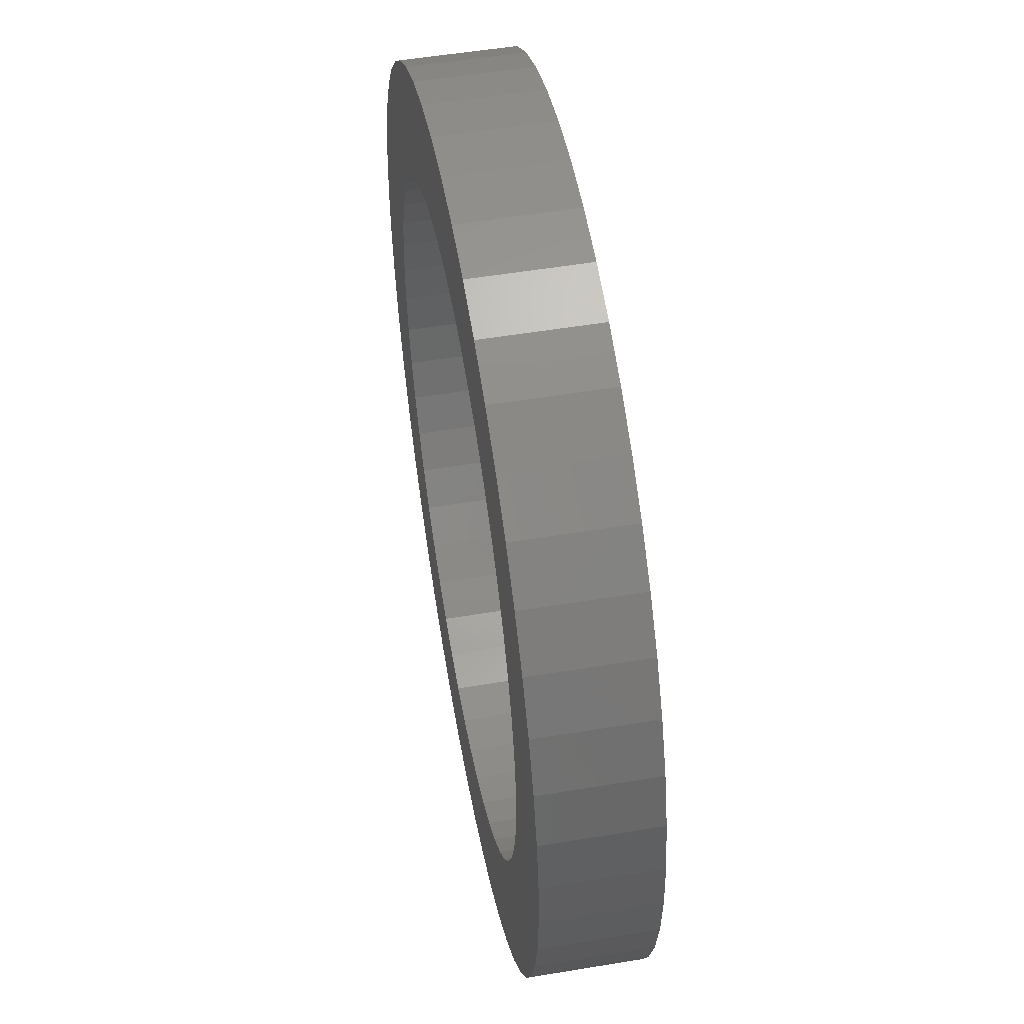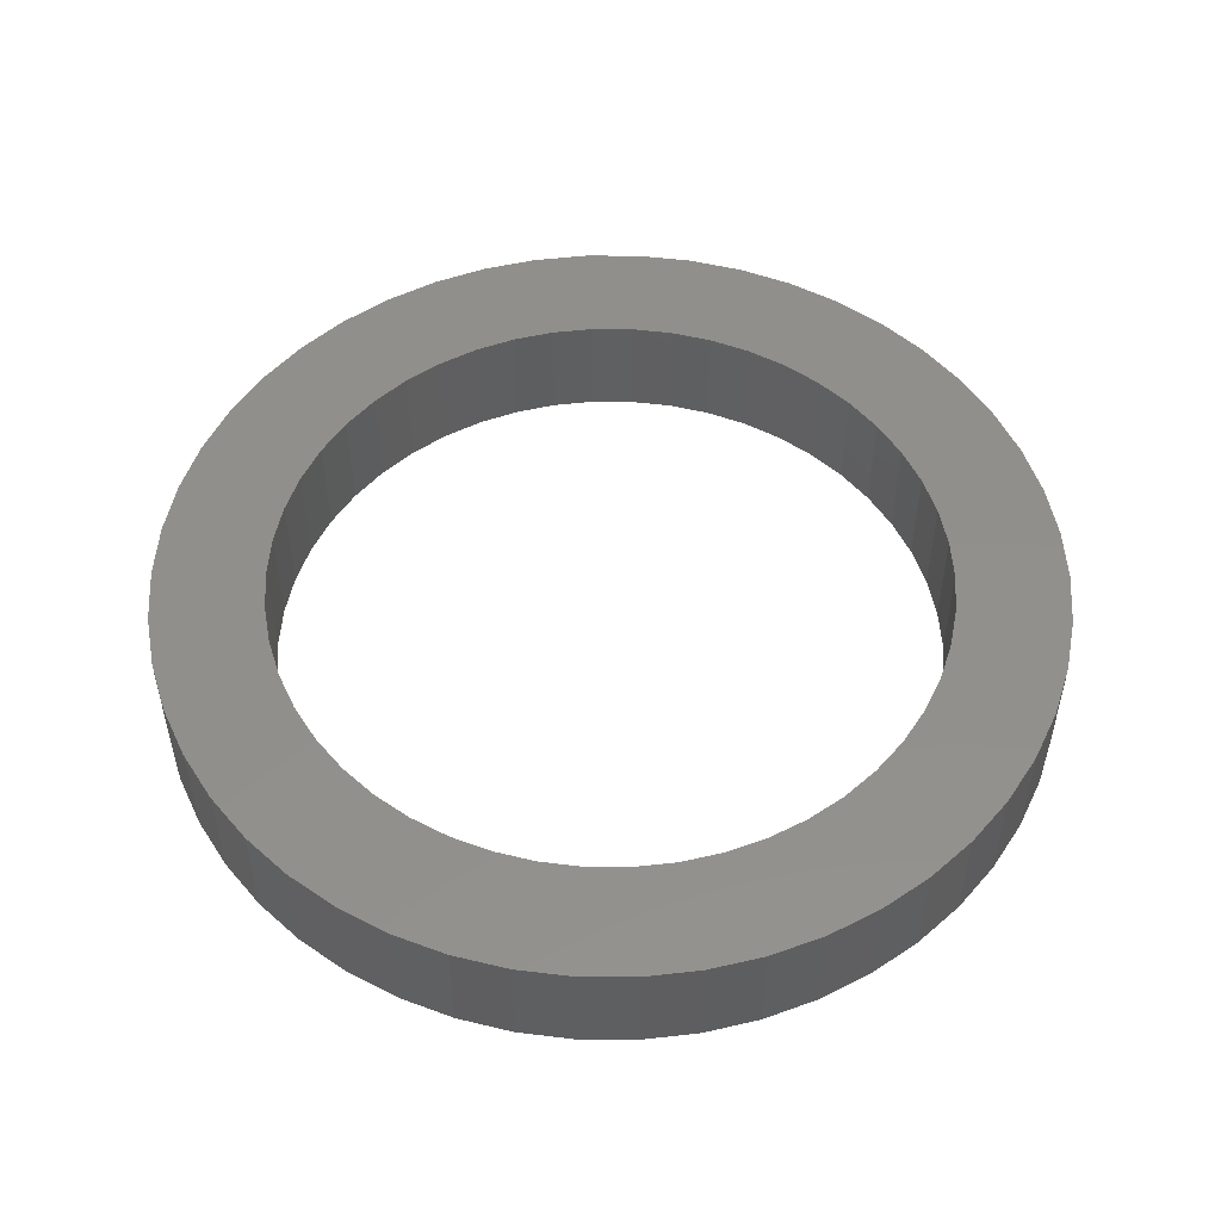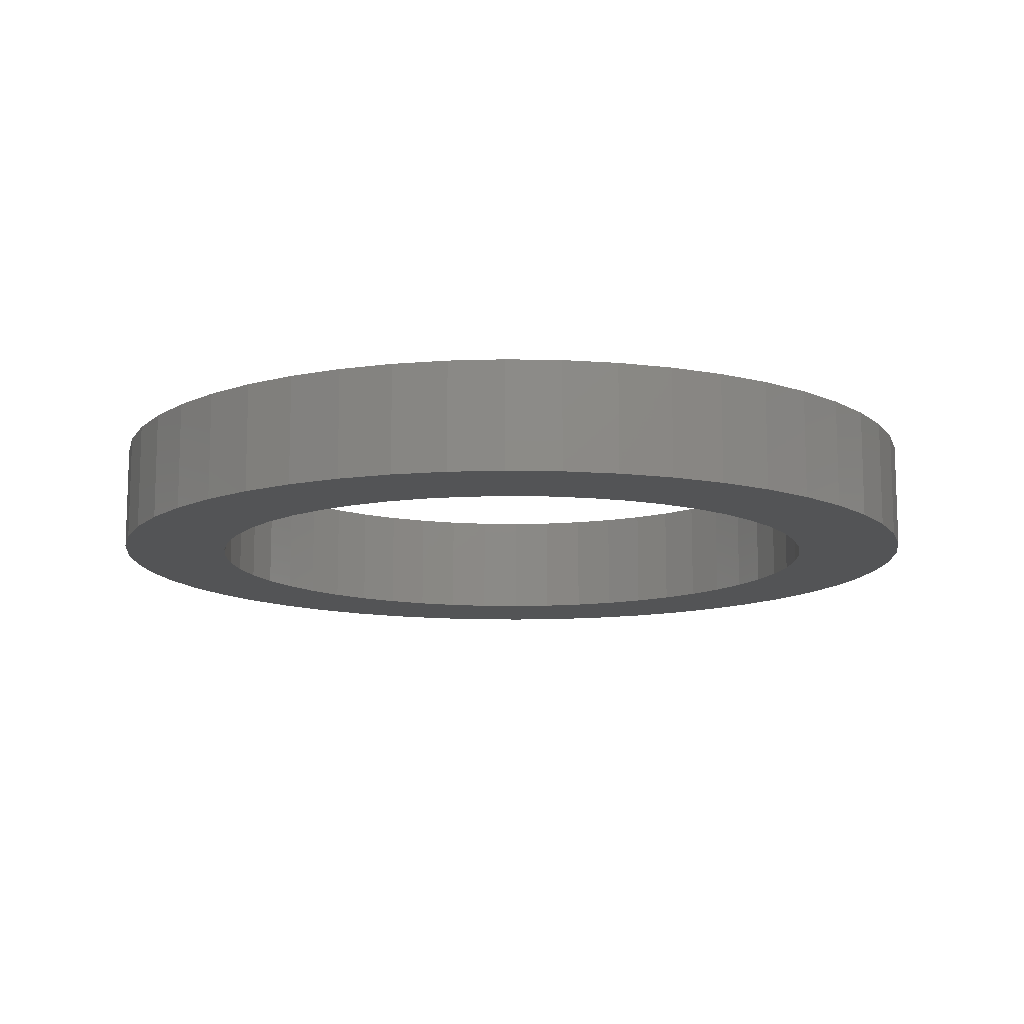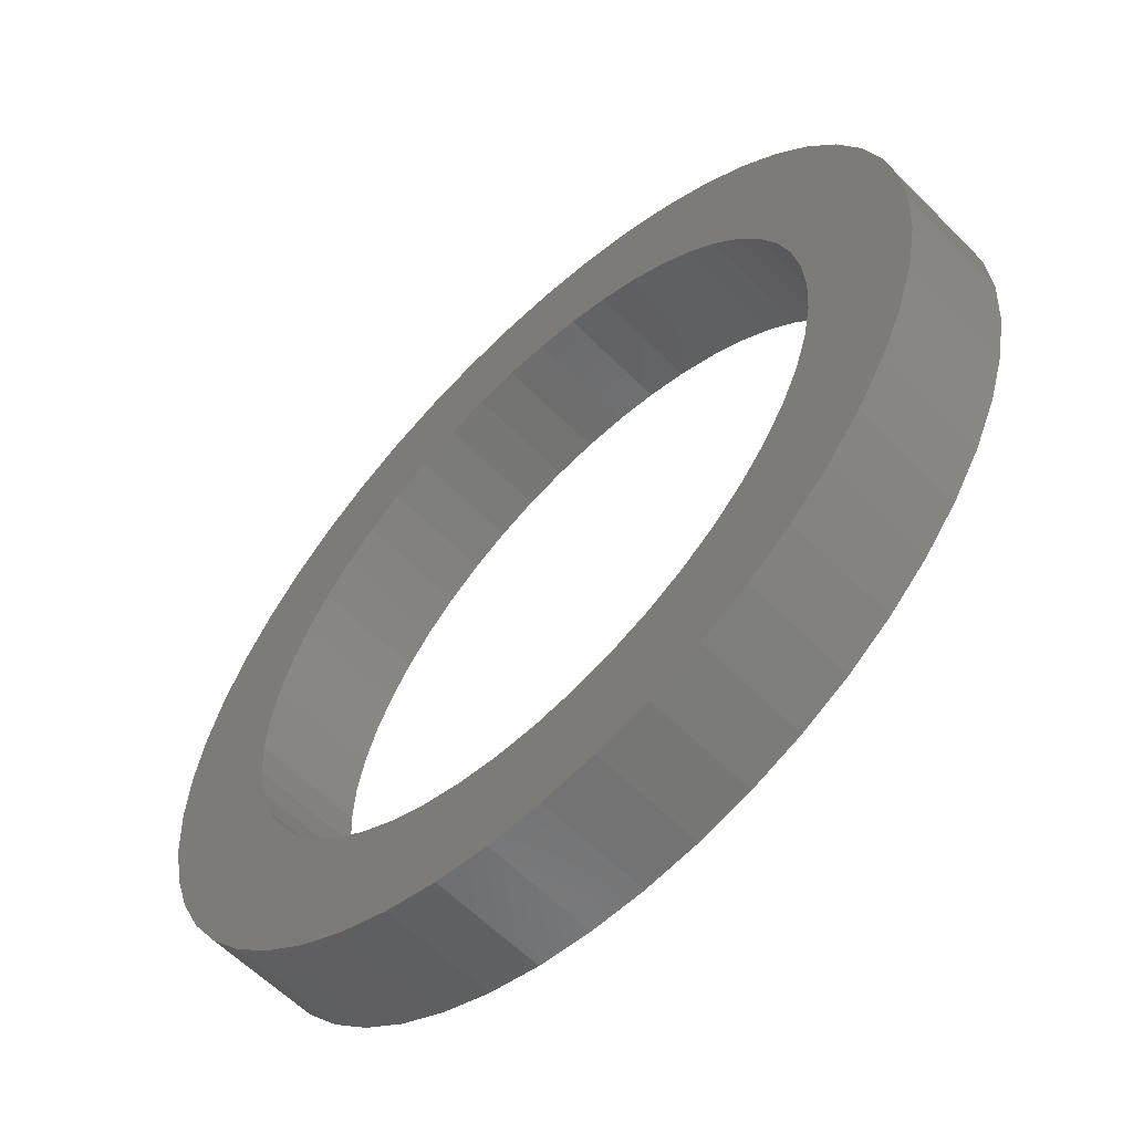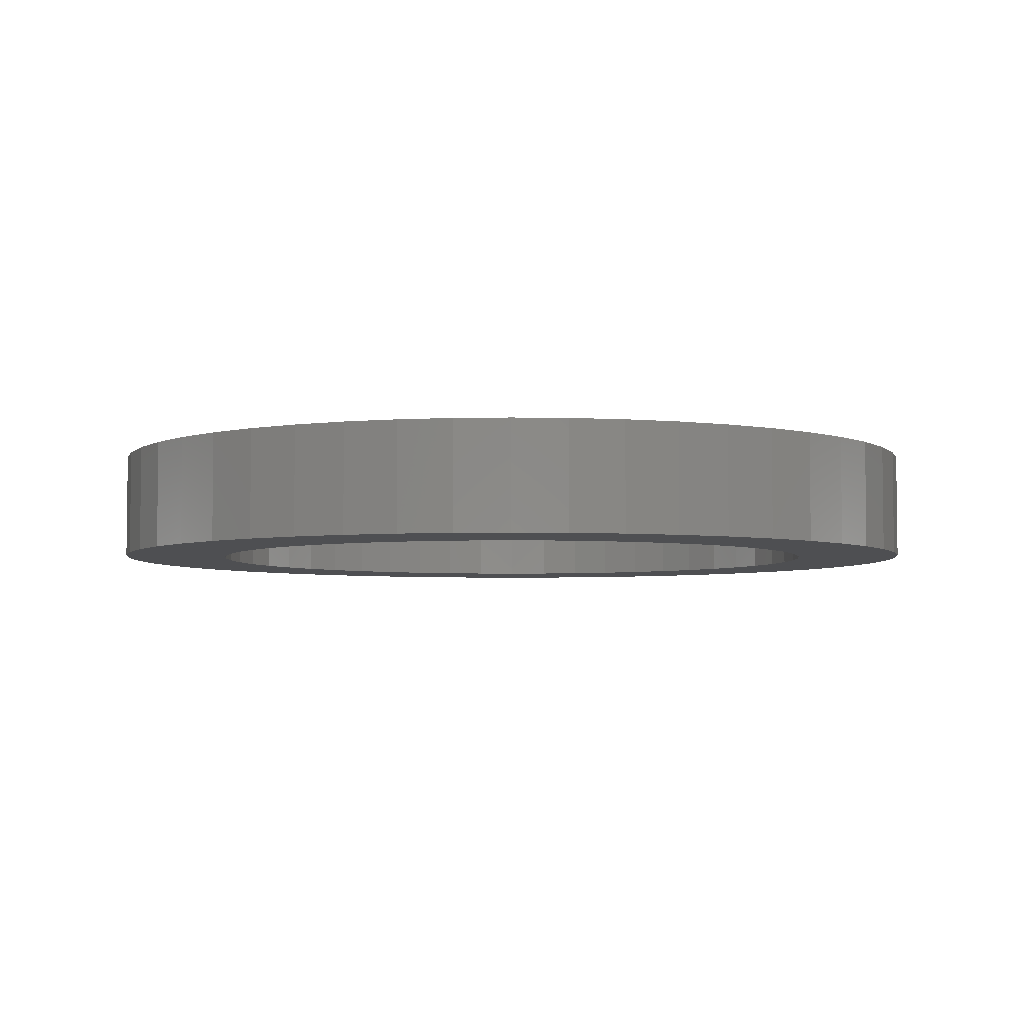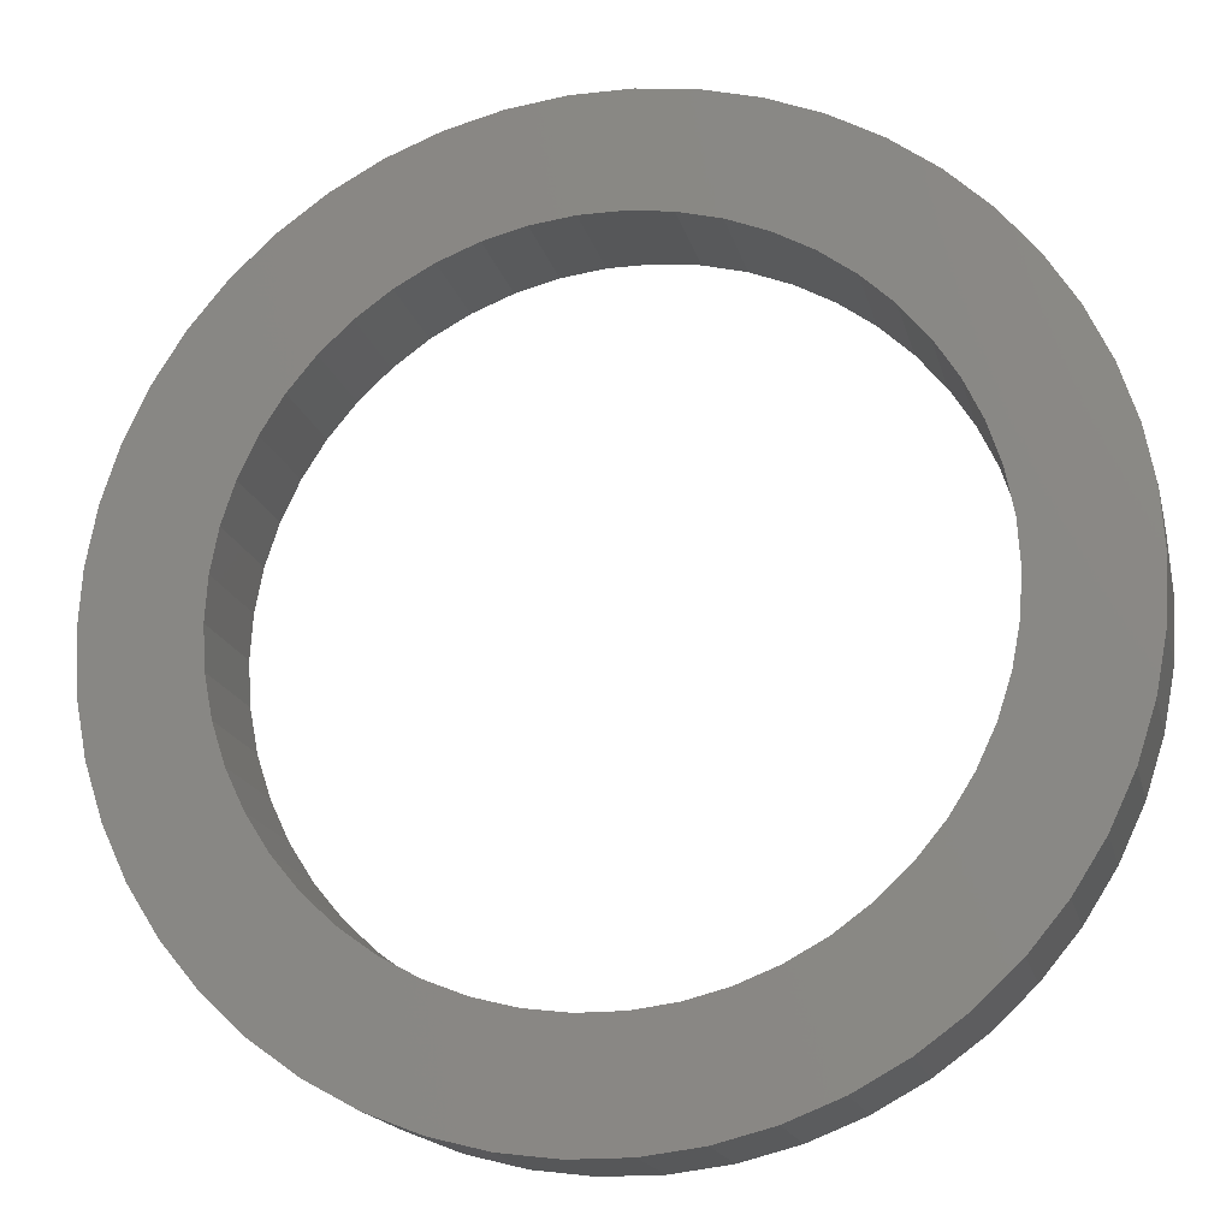
<metadata>
{"format":"stl","ext":"stl","renderer":"f3d","projection":"perspective","resolution":1024,"background":"white","views":[{"elev":53.0,"azim":79.9,"up":"+Y"},{"elev":51.7,"azim":-129.3,"up":"+Z"},{"elev":-12.2,"azim":-74.7,"up":"+Z"},{"elev":-59.6,"azim":44.2,"up":"+Y"},{"elev":-4.6,"azim":176.5,"up":"+Z"},{"elev":-17.3,"azim":-167.2,"up":"+Y"}]}
</metadata>
<code>
# stl→obj: 200 verts, 400 faces
v 8 0 1
v 7.937 1.003 -1
v 7.937 1.003 1
v 8 0 -1
v -8 0 -1
v -7.937 1.003 1
v -7.937 1.003 -1
v -8 0 1
v 0.5023 7.984 -1
v -0.5023 7.984 1
v 0.5023 7.984 1
v -0.5023 7.984 -1
v -0.5023 -7.984 -1
v 0.5023 -7.984 1
v -0.5023 -7.984 1
v 0.5023 -7.984 -1
v 5.832 5.476 -1
v 5.099 6.164 1
v 5.832 5.476 1
v 5.099 6.164 -1
v -5.099 6.164 -1
v -5.832 5.476 1
v -5.099 6.164 1
v -5.832 5.476 -1
v -2.472 7.608 -1
v -3.406 7.239 1
v -2.472 7.608 1
v -3.406 7.239 -1
v 7.01 -3.854 1
v 7.438 -2.945 -1
v 7.438 -2.945 1
v 7.01 -3.854 -1
v 7.438 2.945 1
v 7.01 3.854 -1
v 7.01 3.854 1
v 7.438 2.945 -1
v 3.406 7.239 -1
v 2.472 7.608 1
v 3.406 7.239 1
v 2.472 7.608 -1
v 1.499 7.858 1
v 1.499 7.858 -1
v 4.287 6.755 -1
v 4.287 6.755 1
v -7.438 2.945 -1
v -7.01 3.854 1
v -7.01 3.854 -1
v -7.438 2.945 1
v -6.472 4.702 -1
v -6.472 4.702 1
v 6 0 1
v 5.953 0.752 1
v 7.749 1.99 1
v 7.937 -1.003 1
v 5.811 1.492 1
v 5.953 -0.752 1
v 5.579 2.209 1
v 7.749 -1.99 1
v 5.258 2.891 1
v 6.472 4.702 1
v 5.811 -1.492 1
v 4.854 3.527 1
v 4.374 4.107 1
v 3.825 4.623 1
v 3.215 5.066 1
v 2.555 5.429 1
v 1.854 5.706 1
v 1.124 5.894 1
v 0.3767 5.988 1
v -0.3767 5.988 1
v -1.124 5.894 1
v -1.499 7.858 1
v -1.854 5.706 1
v -2.555 5.429 1
v -3.215 5.066 1
v -4.287 6.755 1
v -3.825 4.623 1
v -4.374 4.107 1
v -4.854 3.527 1
v -5.258 2.891 1
v -5.579 2.209 1
v -5.811 1.492 1
v 5.579 -2.209 1
v 5.258 -2.891 1
v 6.472 -4.702 1
v 4.854 -3.527 1
v 5.832 -5.476 1
v 4.374 -4.107 1
v 5.099 -6.164 1
v 3.825 -4.623 1
v 4.287 -6.755 1
v 3.215 -5.066 1
v 3.406 -7.239 1
v 2.555 -5.429 1
v 2.472 -7.608 1
v 1.854 -5.706 1
v 1.499 -7.858 1
v 1.124 -5.894 1
v 0.3767 -5.988 1
v -0.3767 -5.988 1
v -1.124 -5.894 1
v -1.499 -7.858 1
v -1.854 -5.706 1
v -2.472 -7.608 1
v -2.555 -5.429 1
v -3.406 -7.239 1
v -3.215 -5.066 1
v -4.287 -6.755 1
v -3.825 -4.623 1
v -5.099 -6.164 1
v -4.374 -4.107 1
v -5.832 -5.476 1
v -4.854 -3.527 1
v -6.472 -4.702 1
v -5.258 -2.891 1
v -7.01 -3.854 1
v -5.579 -2.209 1
v -7.438 -2.945 1
v -5.811 -1.492 1
v -7.749 -1.99 1
v -5.953 -0.752 1
v -7.937 -1.003 1
v -6 0 1
v -7.749 1.99 1
v -5.953 0.752 1
v -1.499 7.858 -1
v 6 0 -1
v 7.937 -1.003 -1
v 5.953 -0.752 -1
v 7.749 -1.99 -1
v 5.811 -1.492 -1
v 5.953 0.752 -1
v 5.579 -2.209 -1
v 7.749 1.99 -1
v 5.258 -2.891 -1
v 6.472 -4.702 -1
v 5.811 1.492 -1
v 4.854 -3.527 -1
v 5.832 -5.476 -1
v 4.374 -4.107 -1
v 5.099 -6.164 -1
v 3.825 -4.623 -1
v 4.287 -6.755 -1
v 3.215 -5.066 -1
v 3.406 -7.239 -1
v 2.555 -5.429 -1
v 2.472 -7.608 -1
v 1.854 -5.706 -1
v 1.499 -7.858 -1
v 1.124 -5.894 -1
v 0.3767 -5.988 -1
v -0.3767 -5.988 -1
v -1.124 -5.894 -1
v -1.499 -7.858 -1
v -1.854 -5.706 -1
v -2.472 -7.608 -1
v -2.555 -5.429 -1
v -3.406 -7.239 -1
v -3.215 -5.066 -1
v -4.287 -6.755 -1
v -3.825 -4.623 -1
v -5.099 -6.164 -1
v -4.374 -4.107 -1
v -5.832 -5.476 -1
v -4.854 -3.527 -1
v -6.472 -4.702 -1
v -5.258 -2.891 -1
v -7.01 -3.854 -1
v -5.579 -2.209 -1
v -7.438 -2.945 -1
v -5.811 -1.492 -1
v 5.579 2.209 -1
v 5.258 2.891 -1
v 6.472 4.702 -1
v 4.854 3.527 -1
v 4.374 4.107 -1
v 3.825 4.623 -1
v 3.215 5.066 -1
v 2.555 5.429 -1
v 1.854 5.706 -1
v 1.124 5.894 -1
v 0.3767 5.988 -1
v -0.3767 5.988 -1
v -1.124 5.894 -1
v -1.854 5.706 -1
v -2.555 5.429 -1
v -3.215 5.066 -1
v -4.287 6.755 -1
v -3.825 4.623 -1
v -4.374 4.107 -1
v -4.854 3.527 -1
v -5.258 2.891 -1
v -5.579 2.209 -1
v -5.811 1.492 -1
v -7.749 1.99 -1
v -5.953 0.752 -1
v -6 0 -1
v -7.749 -1.99 -1
v -5.953 -0.752 -1
v -7.937 -1.003 -1
f 1 2 3
f 2 1 4
f 5 6 7
f 6 5 8
f 9 10 11
f 10 9 12
f 13 14 15
f 14 13 16
f 17 18 19
f 18 17 20
f 21 22 23
f 22 21 24
f 25 26 27
f 26 25 28
f 29 30 31
f 30 29 32
f 33 34 35
f 34 33 36
f 37 38 39
f 38 37 40
f 40 41 38
f 41 40 42
f 43 39 44
f 39 43 37
f 45 46 47
f 46 45 48
f 49 22 24
f 22 49 50
f 51 1 3
f 52 3 53
f 1 51 54
f 55 53 33
f 56 54 51
f 57 33 35
f 54 56 58
f 59 35 60
f 61 58 56
f 58 61 31
f 3 52 51
f 62 60 19
f 53 55 52
f 33 57 55
f 35 59 57
f 63 19 18
f 60 62 59
f 19 63 62
f 64 18 44
f 18 64 63
f 65 44 39
f 44 65 64
f 39 66 65
f 38 66 39
f 38 67 66
f 41 67 38
f 41 68 67
f 11 68 41
f 11 69 68
f 11 70 69
f 10 70 11
f 10 71 70
f 72 71 10
f 72 73 71
f 27 73 72
f 27 74 73
f 26 74 27
f 74 26 75
f 76 75 26
f 75 76 77
f 23 77 76
f 77 23 78
f 22 78 23
f 78 22 79
f 50 79 22
f 79 50 80
f 46 80 50
f 80 46 81
f 48 81 46
f 81 48 82
f 83 31 61
f 31 83 29
f 84 29 83
f 29 84 85
f 86 85 84
f 85 86 87
f 88 87 86
f 87 88 89
f 90 89 88
f 89 90 91
f 92 91 90
f 91 92 93
f 94 93 92
f 94 95 93
f 96 95 94
f 96 97 95
f 98 97 96
f 98 14 97
f 99 14 98
f 100 14 99
f 100 15 14
f 101 15 100
f 101 102 15
f 103 102 101
f 103 104 102
f 105 104 103
f 106 105 107
f 105 106 104
f 108 107 109
f 107 108 106
f 110 109 111
f 112 111 113
f 109 110 108
f 114 113 115
f 116 115 117
f 118 117 119
f 111 112 110
f 120 119 121
f 122 121 123
f 124 82 48
f 113 114 112
f 82 124 125
f 115 116 114
f 6 125 124
f 117 118 116
f 125 6 123
f 119 120 118
f 8 123 6
f 121 122 120
f 123 8 122
f 126 27 72
f 27 126 25
f 127 4 128
f 129 128 130
f 4 127 2
f 131 130 30
f 132 2 127
f 133 30 32
f 2 132 134
f 135 32 136
f 137 134 132
f 134 137 36
f 128 129 127
f 138 136 139
f 130 131 129
f 30 133 131
f 32 135 133
f 140 139 141
f 136 138 135
f 139 140 138
f 142 141 143
f 141 142 140
f 144 143 145
f 143 144 142
f 145 146 144
f 147 146 145
f 147 148 146
f 149 148 147
f 149 150 148
f 16 150 149
f 16 151 150
f 16 152 151
f 13 152 16
f 13 153 152
f 154 153 13
f 154 155 153
f 156 155 154
f 156 157 155
f 158 157 156
f 157 158 159
f 160 159 158
f 159 160 161
f 162 161 160
f 161 162 163
f 164 163 162
f 163 164 165
f 166 165 164
f 165 166 167
f 168 167 166
f 167 168 169
f 170 169 168
f 169 170 171
f 172 36 137
f 36 172 34
f 173 34 172
f 34 173 174
f 175 174 173
f 174 175 17
f 176 17 175
f 17 176 20
f 177 20 176
f 20 177 43
f 178 43 177
f 43 178 37
f 179 37 178
f 179 40 37
f 180 40 179
f 180 42 40
f 181 42 180
f 181 9 42
f 182 9 181
f 183 9 182
f 183 12 9
f 184 12 183
f 184 126 12
f 185 126 184
f 185 25 126
f 186 25 185
f 28 186 187
f 186 28 25
f 188 187 189
f 187 188 28
f 21 189 190
f 24 190 191
f 189 21 188
f 49 191 192
f 47 192 193
f 45 193 194
f 190 24 21
f 195 194 196
f 7 196 197
f 198 171 170
f 191 49 24
f 171 198 199
f 192 47 49
f 200 199 198
f 193 45 47
f 199 200 197
f 194 195 45
f 5 197 200
f 196 7 195
f 197 5 7
f 16 97 14
f 97 16 149
f 53 36 33
f 36 53 134
f 3 134 53
f 134 3 2
f 60 17 19
f 17 60 174
f 35 174 60
f 174 35 34
f 42 11 41
f 11 42 9
f 20 44 18
f 44 20 43
f 47 50 49
f 50 47 46
f 195 48 45
f 48 195 124
f 7 124 195
f 124 7 6
f 28 76 26
f 76 28 188
f 188 23 76
f 23 188 21
f 12 72 10
f 72 12 126
f 54 4 1
f 4 54 128
f 87 136 85
f 136 87 139
f 164 110 112
f 110 164 162
f 168 118 170
f 118 168 116
f 164 114 166
f 114 164 112
f 145 91 93
f 91 145 143
f 31 130 58
f 130 31 30
f 85 32 29
f 32 85 136
f 156 102 104
f 102 156 154
f 198 122 200
f 122 198 120
f 200 8 5
f 8 200 122
f 170 120 198
f 120 170 118
f 141 87 89
f 87 141 139
f 147 93 95
f 93 147 145
f 149 95 97
f 95 149 147
f 58 128 54
f 128 58 130
f 154 15 102
f 15 154 13
f 158 104 106
f 104 158 156
f 166 116 168
f 116 166 114
f 143 89 91
f 89 143 141
f 160 106 108
f 106 160 158
f 162 108 110
f 108 162 160
f 127 52 132
f 52 127 51
f 123 196 125
f 196 123 197
f 183 69 70
f 69 183 182
f 151 100 99
f 100 151 152
f 177 63 64
f 63 177 176
f 190 77 78
f 77 190 189
f 186 73 74
f 73 186 185
f 172 59 173
f 59 172 57
f 132 55 137
f 55 132 52
f 180 66 67
f 66 180 179
f 181 67 68
f 67 181 180
f 179 65 66
f 65 179 178
f 81 192 80
f 192 81 193
f 80 191 79
f 191 80 192
f 82 193 81
f 193 82 194
f 189 75 77
f 75 189 187
f 184 70 71
f 70 184 183
f 150 99 98
f 99 150 151
f 137 57 172
f 57 137 55
f 175 63 176
f 63 175 62
f 173 62 175
f 62 173 59
f 182 68 69
f 68 182 181
f 178 64 65
f 64 178 177
f 125 194 82
f 194 125 196
f 129 51 127
f 51 129 56
f 140 90 88
f 90 140 142
f 131 56 129
f 56 131 61
f 155 105 103
f 105 155 157
f 113 167 115
f 167 113 165
f 115 169 117
f 169 115 167
f 146 96 94
f 96 146 148
f 79 190 78
f 190 79 191
f 187 74 75
f 74 187 186
f 185 71 73
f 71 185 184
f 144 94 92
f 94 144 146
f 135 83 133
f 83 135 84
f 140 86 138
f 86 140 88
f 117 171 119
f 171 117 169
f 121 197 123
f 197 121 199
f 148 98 96
f 98 148 150
f 142 92 90
f 92 142 144
f 133 61 131
f 61 133 83
f 138 84 135
f 84 138 86
f 161 111 109
f 111 161 163
f 153 103 101
f 103 153 155
f 111 165 113
f 165 111 163
f 119 199 121
f 199 119 171
f 152 101 100
f 101 152 153
f 157 107 105
f 107 157 159
f 159 109 107
f 109 159 161

</code>
